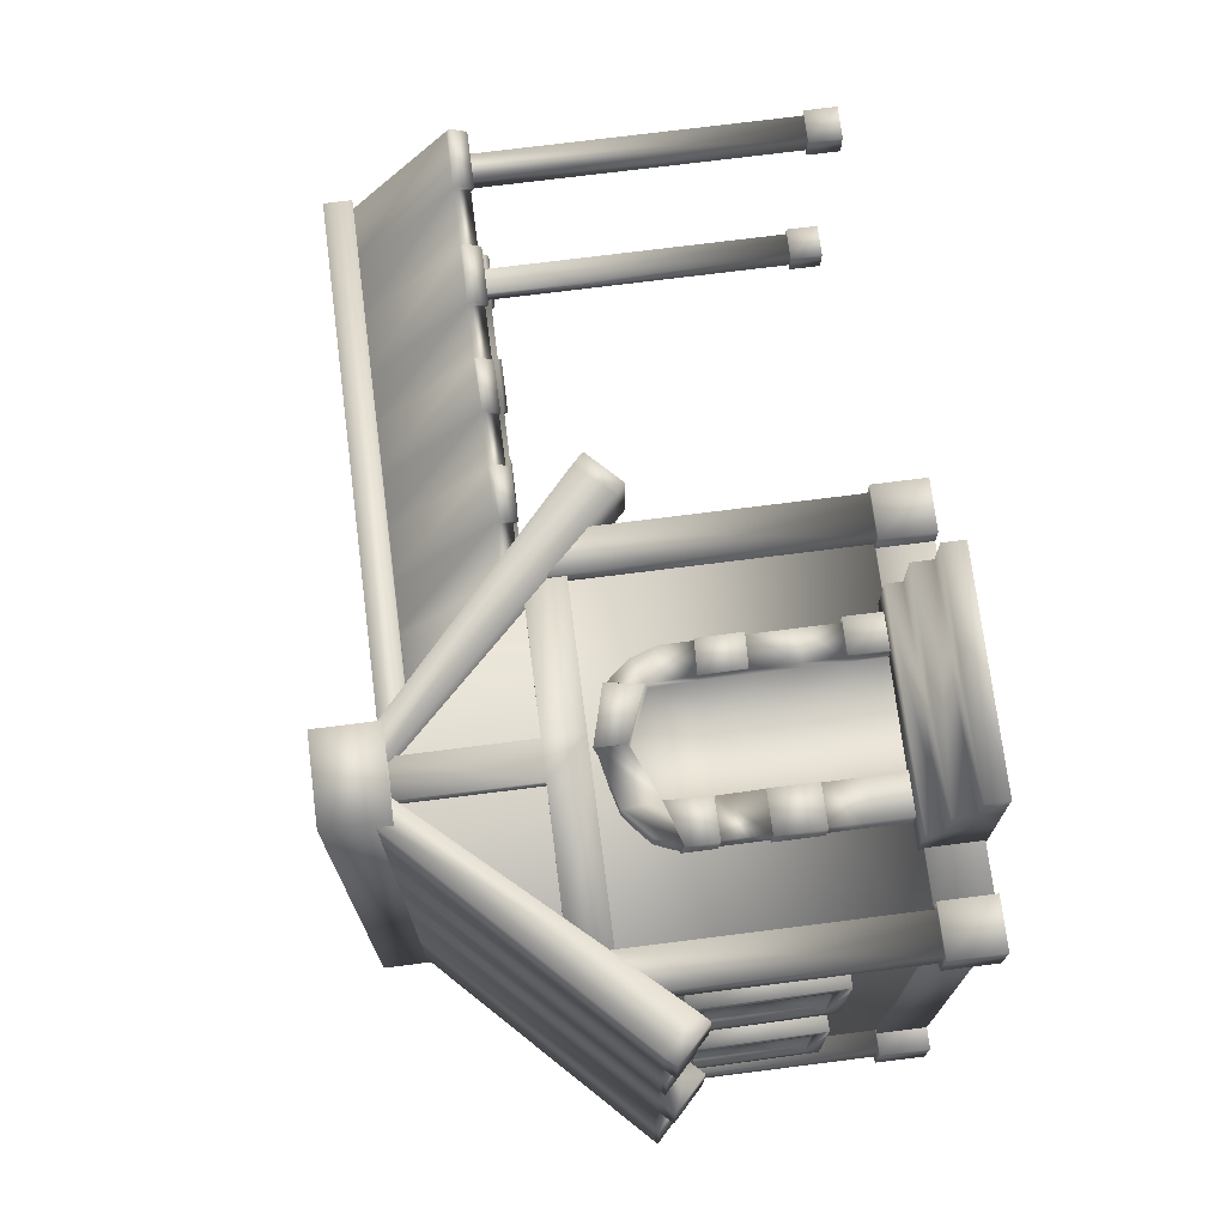
<metadata>
{"format":"obj","ext":"obj","renderer":"f3d","projection":"perspective","resolution":1024,"background":"white","views":[{"elev":73.3,"azim":-97.2,"up":"+Z"}]}
</metadata>
<code>
v  -32.48 4.527 23.08
v  -32.48 0.3932 23.08
v  -2.826 0.3932 23.08
v  -2.826 4.527 23.08
v  -2.826 0.3932 -23.8
v  -2.826 4.527 -23.8
v  -32.48 0.3932 -23.8
v  -32.48 4.527 -23.8
v  -32.11 4.527 22.7
v  -3.201 4.527 22.7
v  -3.201 27.23 22.7
v  -32.11 27.23 22.7
v  -3.201 4.527 -23.42
v  -3.201 27.23 -23.42
v  -32.11 4.527 -23.42
v  -32.11 27.23 -23.42
v  -17.65 42.1 22.7
v  -17.65 42.1 -23.42
v  26.54 28.54 -12.81
v  31.32 28.54 -12.76
v  30.84 39.2 -0.0078
v  26.07 39.21 -0.0508
v  30.86 39.87 -0.6419
v  31.35 29.8 -13.78
v  26.57 29.8 -13.83
v  26.09 39.88 -0.6849
v  36.12 29.8 -13.74
v  35.64 39.87 -0.5988
v  35.62 39.2 0.0352
v  36.09 28.54 -12.72
v  -14.81 39.99 -1.676
v  -7.034 29.92 -14.82
v  -7.071 28.66 -13.8
v  -14.84 39.31 -1.042
v  8.902 28.6 -13.26
v  8.476 39.26 -0.5003
v  4.205 39.27 -0.6358
v  4.616 28.62 -13.4
v  8.499 39.93 -1.134
v  8.939 29.86 -14.28
v  4.653 29.87 -14.42
v  4.227 39.94 -1.27
v  8.954 29.42 -14.82
v  8.918 28.16 -13.8
v  4.631 28.18 -13.93
v  4.668 29.44 -14.95
v  36.1 28.24 -13.1
v  36.13 29.49 -14.12
v  21.81 29.51 -14.25
v  21.77 28.25 -13.23
v  21.76 28.56 -12.85
v  21.8 29.81 -13.87
v  -3.956 28.65 -13.67
v  -4.338 39.3 -0.9068
v  0.33 28.63 -13.53
v  -0.0667 39.28 -0.7713
v  17.02 39.23 -0.2293
v  17.47 28.57 -12.99
v  21.29 39.21 -0.0939
v  12.75 39.24 -0.3648
v  13.19 28.59 -13.12
v  -4.316 39.97 -1.541
v  -3.919 29.9 -14.69
v  -0.0443 39.96 -1.405
v  0.3667 29.89 -14.55
v  17.51 29.83 -14.01
v  17.04 39.9 -0.8634
v  21.31 39.88 -0.7279
v  13.22 29.84 -14.14
v  12.77 39.91 -0.9989
v  -3.915 29.77 -14.85
v  -3.951 28.52 -13.83
v  -7.066 28.53 -13.96
v  -7.03 29.79 -14.98
v  13.19 28.46 -13.28
v  13.23 29.71 -14.3
v  17.52 29.7 -14.17
v  17.48 28.44 -13.15
v  30.26 30.5 12.94
v  30.54 39.81 -0.8392
v  25.76 39.8 -0.8817
v  25.48 30.48 12.9
v  30.56 39.01 -1.308
v  30.3 29.17 12.02
v  25.52 29.15 11.97
v  25.78 39 -1.351
v  35.08 29.18 12.05
v  35.33 39.02 -1.266
v  35.31 39.82 -0.7968
v  35.04 30.51 12.98
v  -15.12 38.81 -2.329
v  -8.079 28.97 10.99
v  -8.116 30.3 11.91
v  -15.14 39.61 -1.86
v  7.857 30.4 12.45
v  8.172 39.71 -1.325
v  3.901 39.69 -1.459
v  3.571 30.38 12.31
v  8.192 38.92 -1.794
v  7.894 29.07 11.52
v  3.608 29.05 11.39
v  3.921 38.89 -1.928
v  7.879 28.68 12.09
v  7.842 30.01 13.02
v  3.556 29.98 12.88
v  3.593 28.65 11.96
v  35.03 30.23 13.38
v  35.07 28.9 12.45
v  20.74 28.88 12.32
v  20.7 30.21 13.25
v  20.71 30.48 12.85
v  20.75 29.15 11.93
v  -5.001 30.32 12.05
v  -4.642 39.63 -1.726
v  -0.715 30.35 12.18
v  -0.3705 39.66 -1.593
v  16.72 39.77 -1.058
v  16.43 30.46 12.72
v  20.99 39.79 -0.9241
v  12.44 39.74 -1.192
v  12.14 30.43 12.58
v  -4.622 38.84 -2.195
v  -4.964 28.99 11.12
v  -0.351 38.86 -2.062
v  -0.6779 29.02 11.26
v  16.47 29.13 11.79
v  16.73 38.97 -1.527
v  21.01 39 -1.393
v  12.18 29.1 11.66
v  12.46 38.94 -1.661
v  -4.968 28.88 11.29
v  -5.006 30.21 12.22
v  -8.121 30.18 12.08
v  -8.084 28.85 11.16
v  12.14 30.31 12.75
v  12.18 28.98 11.83
v  16.46 29.01 11.96
v  16.42 30.34 12.89
v  26.58 29.5 -14.2
v  26.55 28.25 -13.18
v  31.32 28.24 -13.14
v  31.36 29.5 -14.16
v  25.52 28.88 12.37
v  25.48 30.21 13.29
v  30.25 30.22 13.33
v  30.29 28.89 12.41
v  31.37 3.05 11.58
v  31.37 0.3932 11.58
v  34.06 0.3932 11.58
v  34.06 3.05 11.58
v  34.06 0.3932 9.345
v  34.06 3.05 9.345
v  31.37 0.3932 9.345
v  31.37 3.05 9.345
v  31.66 3.05 11.29
v  33.77 3.05 11.29
v  33.77 30.2 11.29
v  31.66 30.2 11.29
v  33.77 3.05 9.635
v  33.77 31.56 9.635
v  31.66 3.05 9.635
v  31.66 31.56 9.635
v  31.37 3.05 -10.18
v  31.37 0.3932 -10.18
v  34.06 0.3932 -10.18
v  34.06 3.05 -10.18
v  34.06 0.3932 -12.42
v  34.06 3.05 -12.42
v  31.37 0.3932 -12.42
v  31.37 3.05 -12.42
v  31.66 3.05 -10.47
v  33.77 3.05 -10.47
v  33.77 31.84 -10.47
v  31.66 31.84 -10.47
v  33.77 3.05 -12.13
v  33.77 30.24 -12.13
v  31.66 3.05 -12.13
v  31.66 30.24 -12.13
v  -13.92 39.37 26.06
v  -13.92 44.34 26.06
v  -20.8 44.34 26.06
v  -20.8 39.37 26.06
v  -13.92 39.37 -29.07
v  -20.8 39.37 -29.07
v  -20.8 44.34 -29.07
v  -13.92 44.34 -29.07
v  35.9 38.67 1.21
v  35.86 38.67 -2.359
v  35.86 41.03 -2.359
v  35.9 41.03 1.21
v  -16.02 41.03 -1.888
v  -15.98 41.03 1.68
v  -15.98 38.67 1.68
v  -16.02 38.67 -1.888
v  0.3136 21.93 24.83
v  -17.62 40.68 24.69
v  -17.62 40.68 18.81
v  0.3136 21.93 18.96
v  -16.02 42.03 18.81
v  -16.02 42.03 24.69
v  2.924 24.51 24.83
v  2.924 24.51 18.96
v  3.696 23.73 24.83
v  1.086 21.15 24.83
v  1.086 21.15 18.96
v  3.696 23.73 18.96
v  -16.02 42.03 -27
v  2.924 24.51 -27
v  0.3136 21.93 -27
v  -17.62 40.68 -27
v  0.3136 21.93 0.3981
v  -17.62 40.68 0.3139
v  -17.62 40.68 -5.853
v  0.3136 21.93 -5.79
v  -16.02 42.03 0.3139
v  2.924 24.51 0.3981
v  2.924 24.51 -5.79
v  -16.02 42.03 -5.853
v  4.027 23.4 0.3981
v  1.417 20.82 0.3981
v  1.417 20.82 -5.79
v  4.027 23.4 -5.79
v  0.3136 21.93 -18.17
v  -17.62 40.68 -18.19
v  0.3136 21.93 -11.98
v  -17.62 40.68 -12.02
v  -17.62 40.68 12.65
v  0.3136 21.93 12.77
v  -17.62 40.68 6.481
v  0.3136 21.93 6.586
v  -16.02 42.03 -18.19
v  2.924 24.51 -18.17
v  -16.02 42.03 -12.02
v  2.924 24.51 -11.98
v  2.924 24.51 12.77
v  -16.02 42.03 12.65
v  2.924 24.51 6.586
v  -16.02 42.03 6.481
v  3.255 24.18 -18.17
v  0.6445 21.6 -18.17
v  0.6445 21.6 -27
v  3.255 24.18 -27
v  0.6445 21.6 6.586
v  3.255 24.18 6.586
v  3.255 24.18 12.77
v  0.6445 21.6 12.77
v  -38.19 23.59 24.83
v  -19.06 42.26 24.69
v  -19.06 42.26 18.81
v  -38.19 23.59 18.96
v  -17.66 40.7 18.81
v  -17.66 40.7 24.69
v  -35.56 21.04 24.83
v  -35.56 21.04 18.96
v  -36.32 20.25 24.83
v  -38.96 22.8 24.83
v  -38.96 22.8 18.96
v  -36.32 20.25 18.96
v  -17.66 40.7 -27
v  -35.56 21.04 -27
v  -38.19 23.59 -27
v  -19.06 42.26 -27
v  -38.19 23.59 0.3981
v  -19.06 42.26 0.3139
v  -19.06 42.26 -5.853
v  -38.19 23.59 -5.79
v  -17.66 40.7 0.3139
v  -35.56 21.04 0.3981
v  -35.56 21.04 -5.79
v  -17.66 40.7 -5.853
v  -36.65 19.91 0.3981
v  -39.28 22.46 0.3981
v  -39.28 22.46 -5.79
v  -36.65 19.91 -5.79
v  -38.19 23.59 -18.17
v  -19.06 42.26 -18.19
v  -38.19 23.59 -11.98
v  -19.06 42.26 -12.02
v  -19.06 42.26 12.65
v  -38.19 23.59 12.77
v  -19.06 42.26 6.481
v  -38.19 23.59 6.586
v  -17.66 40.7 -18.19
v  -35.56 21.04 -18.17
v  -17.66 40.7 -12.02
v  -35.56 21.04 -11.98
v  -35.56 21.04 12.77
v  -17.66 40.7 12.65
v  -35.56 21.04 6.586
v  -17.66 40.7 6.481
v  -35.88 20.7 -18.17
v  -38.52 23.25 -18.17
v  -38.52 23.25 -27
v  -35.88 20.7 -27
v  -38.52 23.25 6.586
v  -35.88 20.7 6.586
v  -35.88 20.7 12.77
v  -38.52 23.25 12.77
v  -5.21 4.545 25.04
v  -5.21 0.3932 25.04
v  -1.229 0.3932 25.04
v  -1.229 4.545 25.04
v  -1.229 0.3932 21.13
v  -1.229 4.545 21.13
v  -5.21 0.3932 21.13
v  -5.21 4.545 21.13
v  -4.782 4.545 24.53
v  -1.658 4.545 24.53
v  -1.658 28.6 24.53
v  -4.782 28.6 24.53
v  -1.658 4.545 21.64
v  -1.658 28.61 21.64
v  -4.782 4.545 21.64
v  -4.782 28.61 21.64
v  -34.36 4.545 25.04
v  -34.36 0.3932 25.04
v  -30.38 0.3932 25.04
v  -30.38 4.545 25.04
v  -30.38 0.3932 21.13
v  -30.38 4.545 21.13
v  -34.36 0.3932 21.13
v  -34.36 4.545 21.13
v  -33.94 4.545 24.53
v  -30.81 4.545 24.53
v  -30.81 27.1 24.53
v  -33.94 27.1 24.53
v  -30.81 4.545 21.64
v  -30.81 27.11 21.64
v  -33.94 4.545 21.64
v  -33.94 27.11 21.64
v  -34.29 4.545 -21.64
v  -34.29 0.3932 -21.64
v  -30.13 0.3932 -21.64
v  -30.13 4.545 -21.64
v  -30.13 0.3932 -26.13
v  -30.13 4.545 -26.13
v  -34.29 0.3932 -26.13
v  -34.29 4.545 -26.13
v  -33.84 4.545 -22.22
v  -30.58 4.545 -22.22
v  -30.58 27.1 -22.22
v  -33.84 27.1 -22.22
v  -30.58 4.545 -25.54
v  -30.58 27.11 -25.54
v  -33.84 4.545 -25.54
v  -33.84 27.11 -25.54
v  -4.269 4.545 -21.64
v  -4.269 0.3932 -21.64
v  -0.1154 0.3932 -21.64
v  -0.1154 4.545 -21.64
v  -0.1154 0.3932 -26.13
v  -0.1154 4.545 -26.13
v  -4.269 0.3932 -26.13
v  -4.269 4.545 -26.13
v  -3.821 4.545 -22.22
v  -0.5625 4.545 -22.22
v  -0.5625 27.1 -22.22
v  -3.821 27.1 -22.22
v  -0.5625 4.545 -25.54
v  -0.5625 27.11 -25.54
v  -3.821 4.545 -25.54
v  -3.821 27.11 -25.54
v  -21.32 4.91 24.55
v  -21.42 7.835 24.55
v  -24.5 7.841 24.55
v  -24.5 4.91 24.55
v  -10.15 4.91 21.2
v  -10.15 7.816 21.2
v  -10.29 7.816 24.88
v  -10.29 4.91 24.88
v  -24.5 4.91 21.2
v  -24.5 7.891 21.2
v  -21.28 4.91 23.77
v  -21.39 7.833 23.77
v  -13.06 7.835 25.02
v  -13.1 4.91 25.02
v  -13.2 4.91 23.77
v  -13.2 7.833 23.77
v  -17.23 7.83 23.77
v  -17.23 4.91 23.77
v  -21.6 24.31 24.55
v  -21.6 24.31 21.2
v  -23.78 22.54 21.2
v  -23.78 22.41 24.55
v  -17.23 25.47 24.55
v  -17.23 24.97 21.2
v  -12.83 24.44 24.7
v  -12.83 24.51 21.2
v  -17.2 25.17 21.17
v  -17.19 25.63 24.67
v  -11.3 22.4 24.55
v  -11.47 22.11 21.2
v  -12.86 24.31 21.2
v  -12.86 24.31 24.55
v  -24.5 20.44 24.55
v  -21.34 21.49 24.55
v  -10.63 20.44 24.55
v  -10.8 20.3 21.2
v  -24.5 20.84 21.2
v  -17.23 23.25 24.55
v  -13.22 21.61 24.55
v  -17.23 23.25 24.76
v  -13.22 21.61 24.76
v  -21.43 18.04 24.7
v  -21.34 21.49 24.7
v  -24.64 20.44 24.7
v  -24.64 18.02 24.7
v  -10.63 17.92 24.55
v  -10.63 17.92 21.2
v  -24.64 20.84 21.35
v  -24.64 18.23 21.35
v  -17.23 18.02 23.77
v  -17.23 23.08 23.77
v  -21.35 21.38 23.77
v  -21.4 18.03 23.77
v  -13.1 18.04 24.55
v  -13.31 21.42 23.77
v  -13.2 18.03 23.77
v  -21.38 14.54 24.69
v  -24.65 14.52 24.69
v  -24.65 10.83 24.69
v  -21.42 10.86 24.69
v  -10.63 14.44 21.2
v  -10.63 14.44 24.55
v  -10.63 10.78 24.55
v  -10.63 10.78 21.2
v  -24.65 14.67 21.34
v  -24.65 10.93 21.34
v  -17.23 14.52 23.77
v  -21.31 14.53 23.77
v  -21.34 10.85 23.77
v  -17.23 10.85 23.77
v  -13.06 14.54 24.55
v  -13.09 10.86 24.55
v  -13.2 14.53 23.77
v  -13.2 10.85 23.77
v  -21.42 10.86 24.55
v  -24.5 10.83 24.55
v  -10.63 7.816 24.55
v  -10.63 7.816 21.2
v  -24.5 10.93 21.2
v  -13.06 7.835 24.55
v  -21.43 18.04 24.55
v  -24.5 18.02 24.55
v  -24.5 14.52 24.55
v  -21.38 14.54 24.55
v  -10.42 17.92 21.2
v  -10.48 17.92 24.7
v  -10.48 14.44 24.69
v  -10.42 14.44 21.2
v  -24.5 18.23 21.2
v  -24.5 14.67 21.2
v  -13.1 18.04 24.76
v  -13.06 14.54 24.76
v  -13.1 4.91 24.55
v  -10.63 4.91 21.2
v  -26.38 4.936 27.3
v  -9.065 4.936 27.3
v  -9.065 4.936 22.33
v  -26.38 4.936 22.33
v  -9.065 2.029 31.48
v  -9.065 3.677 31.48
v  -26.38 3.677 31.48
v  -26.38 2.029 31.48
v  -9.065 2.029 22.33
v  -9.065 3.677 22.33
v  -9.065 3.677 27.3
v  -9.065 2.029 27.3
v  -26.38 2.029 22.33
v  -26.38 3.677 22.33
v  -26.38 2.029 27.3
v  -26.38 3.677 27.3
v  -26.38 0.2833 22.33
v  -26.38 0.2833 27.3
v  -9.065 0.2833 22.33
v  -9.065 0.2833 27.3
v  -9.065 2.029 34.99
v  -26.38 2.029 34.99
v  -26.38 0.2833 34.99
v  -9.065 0.2833 34.99
v  -26.38 0.2833 31.48
v  -9.065 0.2833 31.48
v  -18.93 25.87 23.9
v  -18.93 28.99 23.9
v  -32.11 28.99 23.9
v  -32.11 25.87 23.9
v  -18.93 25.87 22.51
v  -32.11 25.87 22.51
v  -4.103 25.87 22.51
v  -4.103 28.99 22.51
v  -4.103 28.99 23.9
v  -4.103 25.87 23.9
v  -15.9 28.99 22.51
v  -15.9 28.99 23.9
v  -32.11 28.99 22.51
v  -15.9 25.87 23.9
v  -15.9 25.87 22.51
v  -18.93 28.99 22.51
v  -18.93 40.31 22.51
v  -18.93 40.31 23.9
v  -15.9 40.31 23.9
v  -15.9 40.31 22.51
v  -32.36 9.855 3.704
v  -32.36 9.855 15.32
v  -33.91 9.839 15.32
v  -33.91 9.839 3.704
v  -34.03 21.27 15.32
v  -34.03 21.27 3.704
v  -34.02 20.13 4.96
v  -34.02 20.13 14.07
v  -32.48 21.28 15.32
v  -32.48 21.28 3.704
v  -33.93 11.03 4.96
v  -33.5 19.9 5.07
v  -33.41 10.85 5.07
v  -33.41 10.85 13.97
v  -33.5 19.9 13.97
v  -33.93 11.03 14.07
v  -32.36 9.855 -17.26
v  -32.36 9.855 -5.641
v  -33.91 9.839 -5.641
v  -33.91 9.839 -17.26
v  -34.03 21.27 -5.641
v  -34.03 21.27 -17.26
v  -34.02 20.13 -16
v  -34.02 20.13 -6.892
v  -32.48 21.28 -5.641
v  -32.48 21.28 -17.26
v  -33.93 11.03 -16
v  -33.5 19.9 -15.89
v  -33.41 10.85 -15.89
v  -33.41 10.85 -6.998
v  -33.5 19.9 -6.998
v  -33.93 11.03 -6.892
o Object001
g Object001
f 1 2 3 4
f 4 3 5 6
f 6 5 7 8
f 8 7 2 1
f 9 10 11 12
f 10 13 14 11
f 13 15 16 14
f 16 15 9 12
f 1 4 10 9
f 8 1 9 15
f 6 8 15 13
f 4 6 13 10
f 11 17 12
f 16 18 14
f 19 20 21 22
f 23 24 25 26
f 27 28 29 30
f 31 32 33 34
f 35 36 37 38
f 39 40 41 42
f 43 44 45 46
f 47 48 27 30
f 49 50 51 52
f 53 54 34 33
f 55 56 54 53
f 38 37 56 55
f 57 58 51 59
f 60 61 58 57
f 36 35 61 60
f 62 63 32 31
f 64 65 63 62
f 42 41 65 64
f 66 67 68 52
f 69 70 67 66
f 40 39 70 69
f 71 72 73 74
f 65 55 53 63
f 41 38 55 65
f 75 76 77 78
f 35 40 69 61
f 45 44 35 38
f 46 45 38 41
f 43 46 41 40
f 44 43 40 35
f 66 52 51 58
f 75 78 58 61
f 76 75 61 69
f 77 76 69 66
f 78 77 66 58
f 73 72 53 33
f 74 73 33 32
f 71 74 32 63
f 72 71 63 53
f 79 80 81 82
f 83 84 85 86
f 87 88 89 90
f 91 92 93 94
f 95 96 97 98
f 99 100 101 102
f 103 104 105 106
f 107 108 87 90
f 109 110 111 112
f 113 114 94 93
f 115 116 114 113
f 98 97 116 115
f 117 118 111 119
f 120 121 118 117
f 96 95 121 120
f 122 123 92 91
f 124 125 123 122
f 102 101 125 124
f 126 127 128 112
f 129 130 127 126
f 100 99 130 129
f 131 132 133 134
f 125 115 113 123
f 101 98 115 125
f 135 136 137 138
f 95 100 129 121
f 105 104 95 98
f 106 105 98 101
f 103 106 101 100
f 104 103 100 95
f 126 112 111 118
f 135 138 118 121
f 136 135 121 129
f 137 136 129 126
f 138 137 126 118
f 133 132 113 93
f 134 133 93 92
f 131 134 92 123
f 132 131 123 113
f 51 19 22 59
f 29 21 20 30
f 26 25 52 68
f 24 23 28 27
f 49 139 140 50
f 47 141 142 48
f 142 24 27 48
f 25 139 49 52
f 140 19 51 50
f 20 141 47 30
f 82 81 119 111
f 80 79 90 89
f 86 85 112 128
f 84 83 88 87
f 109 143 144 110
f 107 145 146 108
f 146 84 87 108
f 85 143 109 112
f 144 82 111 110
f 79 145 107 90
f 25 19 140 139
f 20 24 142 141
f 25 24 20 19
f 79 84 146 145
f 85 82 144 143
f 79 82 85 84
f 147 148 149 150
f 150 149 151 152
f 152 151 153 154
f 154 153 148 147
f 155 156 157 158
f 156 159 160 157
f 159 161 162 160
f 161 155 158 162
f 147 150 156 155
f 154 147 155 161
f 152 154 161 159
f 150 152 159 156
f 163 164 165 166
f 166 165 167 168
f 168 167 169 170
f 170 169 164 163
f 171 172 173 174
f 172 175 176 173
f 175 177 178 176
f 177 171 174 178
f 163 166 172 171
f 170 163 171 177
f 168 170 177 175
f 166 168 175 172
f 179 180 181 182
f 183 184 185 186
f 186 185 181 180
f 183 186 180 179
f 184 183 179 182
f 185 184 182 181
f 187 188 189 190
f 190 189 191 192
f 187 190 192 193
f 188 187 193 194
f 189 188 194 191
f 195 196 197 198
f 199 200 201 202
f 201 200 196 195
f 203 204 205 206
f 207 208 209 210
f 211 212 213 214
f 215 216 217 218
f 219 220 221 222
f 203 206 202 201
f 204 203 201 195
f 205 204 195 198
f 206 205 198 202
f 223 224 210 209
f 225 226 224 223
f 214 213 226 225
f 227 228 198 197
f 229 230 228 227
f 212 211 230 229
f 231 232 208 207
f 233 234 232 231
f 218 217 234 233
f 235 236 199 202
f 237 238 236 235
f 216 215 238 237
f 239 240 241 242
f 234 225 223 232
f 217 214 225 234
f 243 244 245 246
f 211 216 237 230
f 221 220 211 214
f 222 221 214 217
f 219 222 217 216
f 220 219 216 211
f 235 202 198 228
f 243 246 228 230
f 244 243 230 237
f 245 244 237 235
f 246 245 235 228
f 241 240 223 209
f 242 241 209 208
f 239 242 208 232
f 240 239 232 223
f 247 248 249 250
f 251 252 253 254
f 253 252 248 247
f 255 256 257 258
f 259 260 261 262
f 263 264 265 266
f 267 268 269 270
f 271 272 273 274
f 255 258 254 253
f 256 255 253 247
f 257 256 247 250
f 258 257 250 254
f 275 276 262 261
f 277 278 276 275
f 266 265 278 277
f 279 280 250 249
f 281 282 280 279
f 264 263 282 281
f 283 284 260 259
f 285 286 284 283
f 270 269 286 285
f 287 288 251 254
f 289 290 288 287
f 268 267 290 289
f 291 292 293 294
f 286 277 275 284
f 269 266 277 286
f 295 296 297 298
f 263 268 289 282
f 273 272 263 266
f 274 273 266 269
f 271 274 269 268
f 272 271 268 263
f 287 254 250 280
f 295 298 280 282
f 296 295 282 289
f 297 296 289 287
f 298 297 287 280
f 293 292 275 261
f 294 293 261 260
f 291 294 260 284
f 292 291 284 275
f 299 300 301 302
f 302 301 303 304
f 304 303 305 306
f 306 305 300 299
f 307 308 309 310
f 308 311 312 309
f 311 313 314 312
f 313 307 310 314
f 299 302 308 307
f 306 299 307 313
f 304 306 313 311
f 302 304 311 308
f 315 316 317 318
f 318 317 319 320
f 320 319 321 322
f 322 321 316 315
f 323 324 325 326
f 324 327 328 325
f 327 329 330 328
f 329 323 326 330
f 315 318 324 323
f 322 315 323 329
f 320 322 329 327
f 318 320 327 324
f 331 332 333 334
f 334 333 335 336
f 336 335 337 338
f 338 337 332 331
f 339 340 341 342
f 340 343 344 341
f 343 345 346 344
f 345 339 342 346
f 331 334 340 339
f 338 331 339 345
f 336 338 345 343
f 334 336 343 340
f 347 348 349 350
f 350 349 351 352
f 352 351 353 354
f 354 353 348 347
f 355 356 357 358
f 356 359 360 357
f 359 361 362 360
f 361 355 358 362
f 347 350 356 355
f 354 347 355 361
f 352 354 361 359
f 350 352 359 356
f 363 364 365 366
f 367 368 369 370
f 371 366 365 372
f 373 374 364 363
f 370 369 375 376
f 377 378 379 380
f 381 382 383 384
f 385 386 382 381
f 387 388 389 390
f 391 392 393 394
f 381 384 395 396
f 392 391 397 398
f 384 383 399 395
f 385 381 396 400
f 391 394 401 397
f 387 390 402 403
f 404 405 406 407
f 398 397 408 409
f 406 410 411 407
f 412 413 414 415
f 397 401 416 408
f 401 417 418 416
f 419 420 421 422
f 423 424 425 426
f 420 427 428 421
f 429 430 431 432
f 424 433 434 425
f 433 435 436 434
f 437 438 365 364
f 426 425 439 440
f 438 441 372 365
f 432 431 374 379
f 425 434 442 439
f 434 436 378 442
f 443 444 445 446
f 447 448 449 450
f 444 451 452 445
f 412 415 430 429
f 448 453 454 449
f 416 418 435 433
f 380 379 374 373
f 455 442 378 377
f 413 400 396 414
f 412 418 417 413
f 446 437 431 430
f 429 432 436 435
f 437 364 374 431
f 432 379 378 436
f 443 446 430 415
f 412 429 435 418
f 443 415 414 396
f 401 400 413 417
f 396 395 406 405
f 395 399 410 406
f 399 451 411 410
f 451 444 407 411
f 444 443 404 407
f 443 396 405 404
f 452 441 428 427
f 441 438 421 428
f 438 437 422 421
f 437 446 419 422
f 446 445 420 419
f 445 452 427 420
f 409 408 448 447
f 408 416 453 448
f 416 433 454 453
f 433 424 449 454
f 424 423 450 449
f 423 409 447 450
f 393 386 389 388
f 386 385 390 389
f 385 400 402 390
f 400 401 403 402
f 401 394 387 403
f 394 393 388 387
f 456 440 368 367
f 440 439 369 368
f 439 442 375 369
f 442 455 376 375
f 457 458 459 460
f 461 462 463 464
f 465 466 467 468
f 469 470 466 465
f 471 472 470 469
f 458 457 472 467
f 459 458 467 466
f 460 459 466 470
f 457 460 470 472
f 468 467 462 461
f 467 472 463 462
f 472 471 464 463
f 471 469 473 474
f 469 465 475 473
f 465 468 476 475
f 477 478 479 480
f 464 471 474 481
f 468 461 482 476
f 461 464 478 477
f 464 481 479 478
f 482 461 477 480
f 483 484 485 486
f 487 483 486 488
f 489 490 491 492
f 493 494 491 490
f 495 488 486 485
f 496 494 484 483
f 497 496 483 487
f 495 485 484 498
f 499 500 501 502
f 492 491 494 496
f 489 492 496 497
f 498 484 500 499
f 484 494 501 500
f 494 493 502 501
f 493 498 499 502
f 503 504 505 506
f 507 508 509 510
f 511 512 508 507
f 512 503 506 508
f 508 506 513 509
f 514 515 516 517
f 505 507 510 518
f 504 511 507 505
f 515 513 518 516
f 509 514 517 510
f 513 515 514 509
f 510 517 516 518
f 513 506 505 518
f 519 520 521 522
f 523 524 525 526
f 527 528 524 523
f 528 519 522 524
f 524 522 529 525
f 530 531 532 533
f 521 523 526 534
f 520 527 523 521
f 531 529 534 532
f 525 530 533 526
f 529 531 530 525
f 526 533 532 534
f 529 522 521 534

</code>
